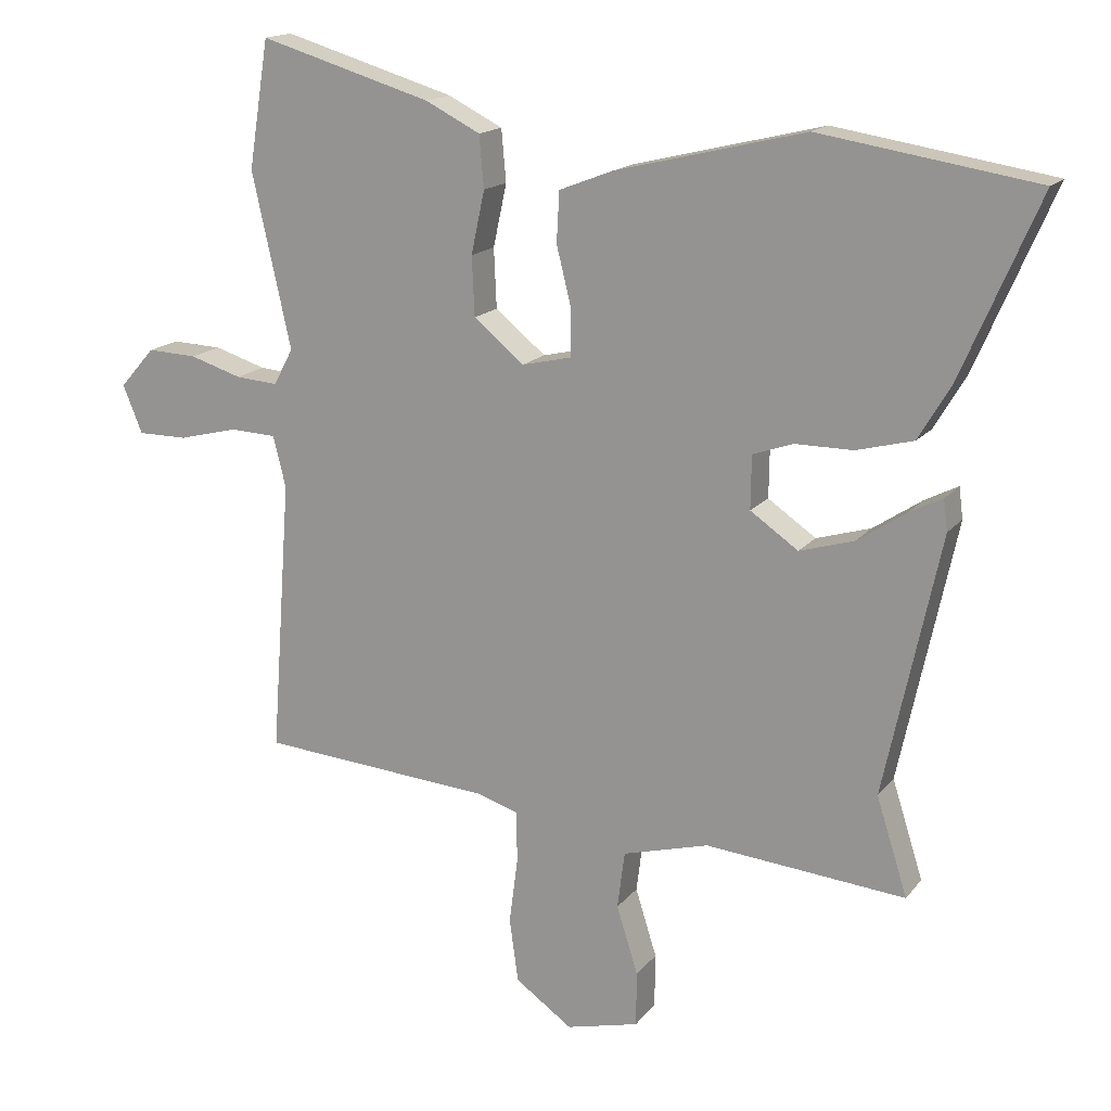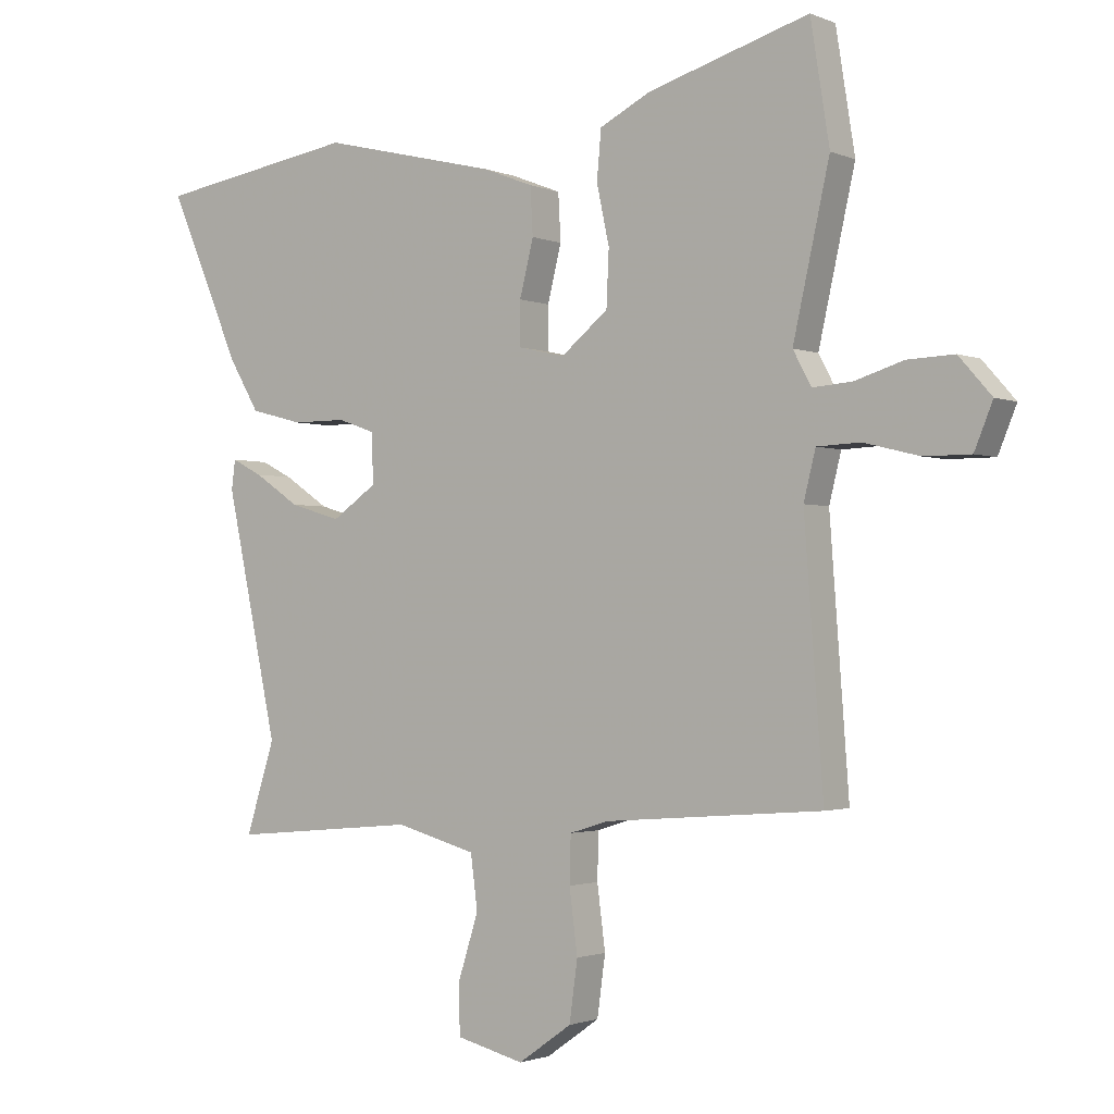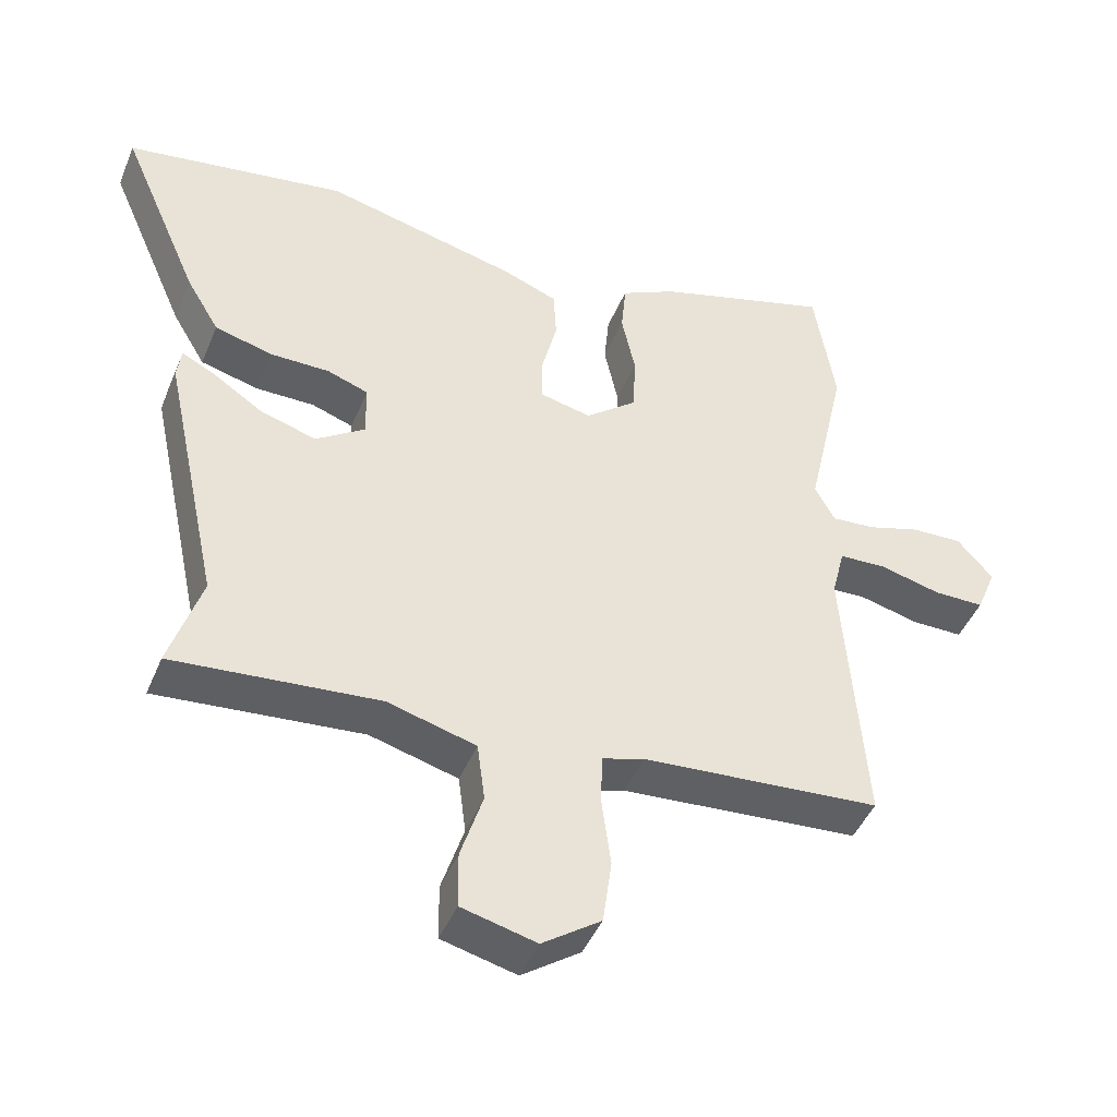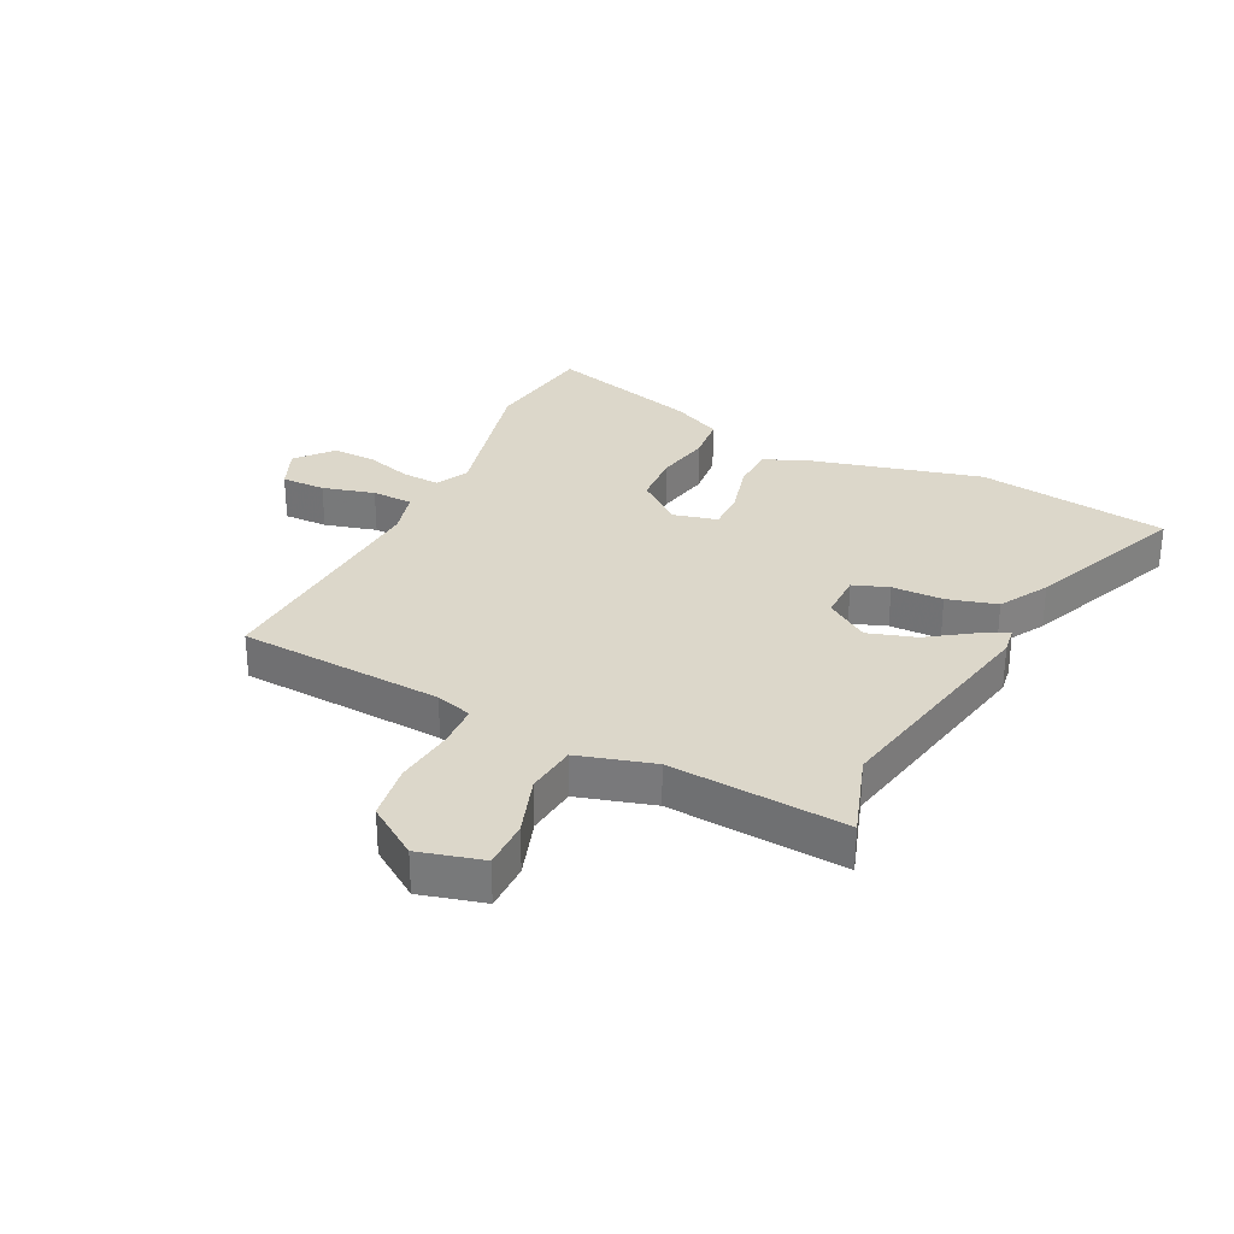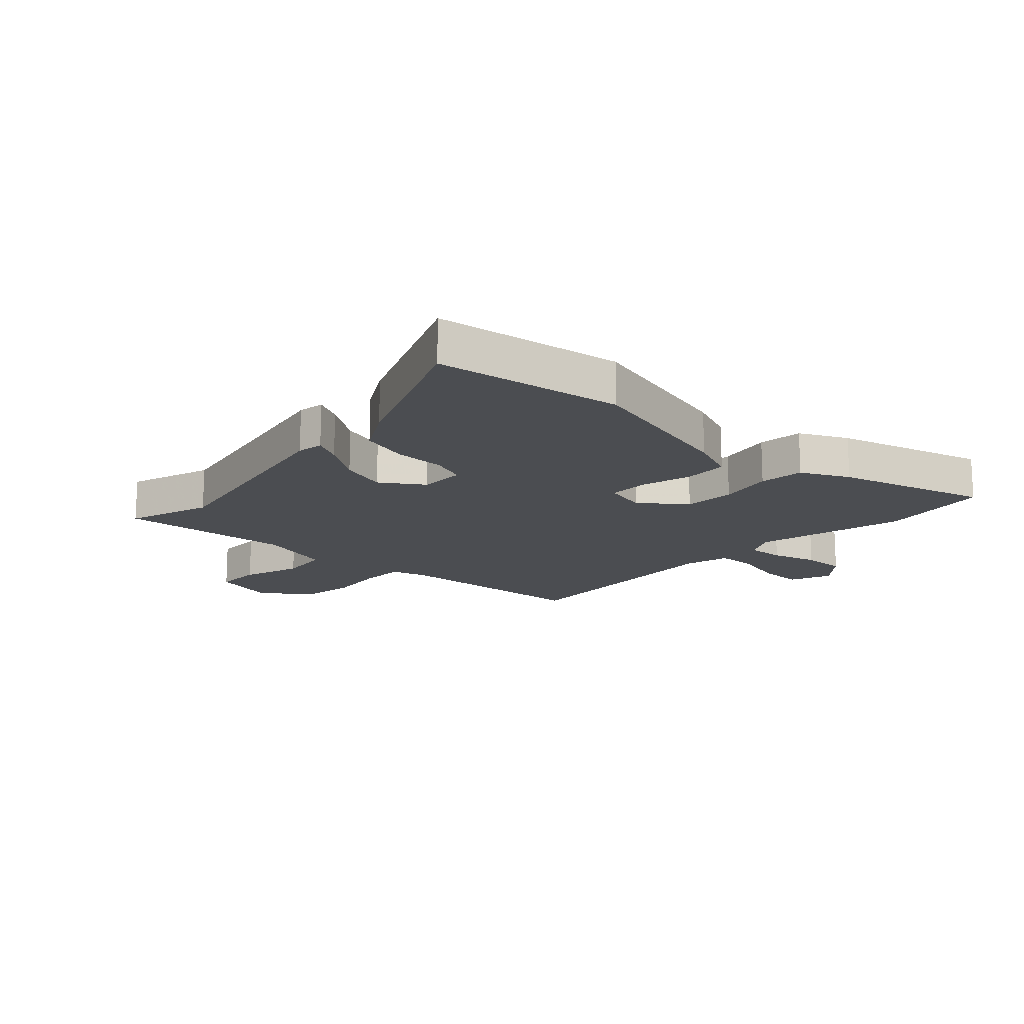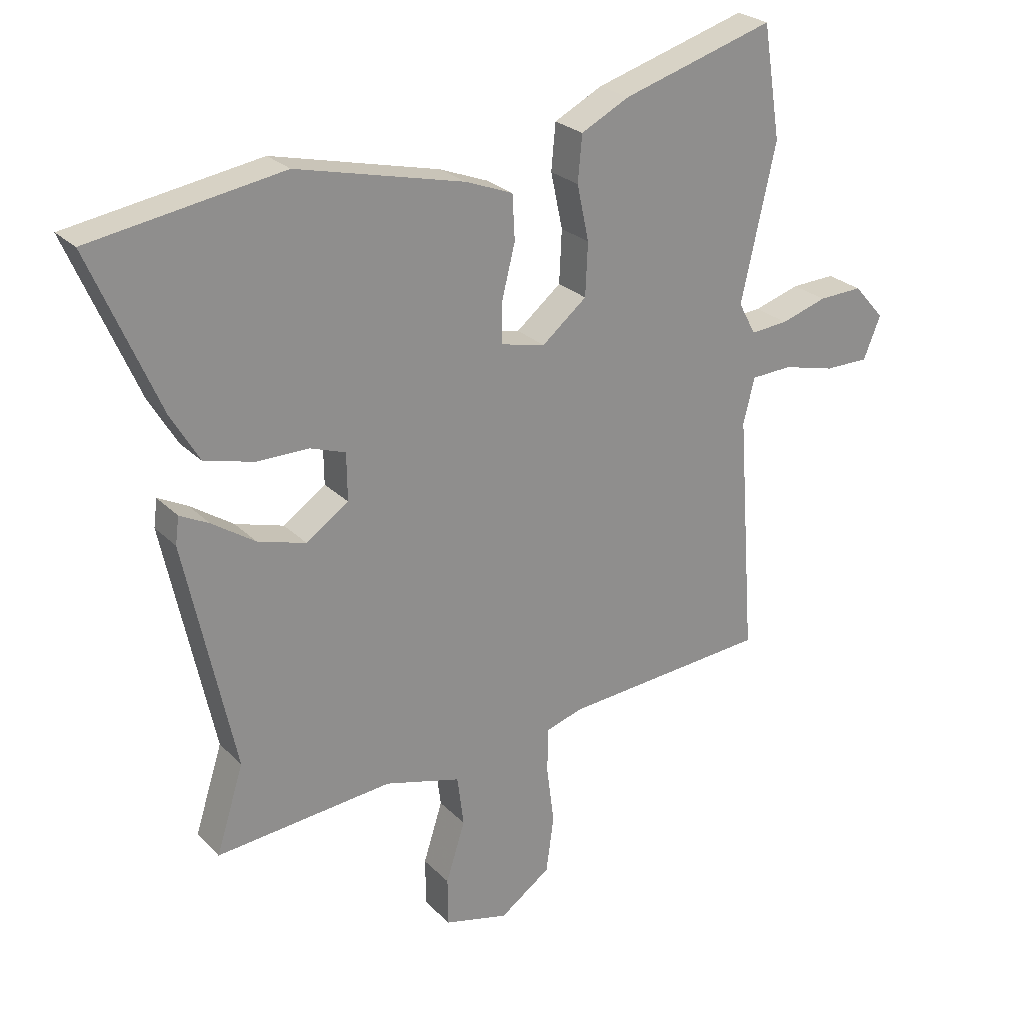
<metadata>
{"format":"obj","ext":"obj","renderer":"f3d","projection":"perspective","resolution":1024,"background":"white","views":[{"elev":16.2,"azim":-155.0,"up":"+Z"},{"elev":-1.7,"azim":34.9,"up":"+Z"},{"elev":-45.2,"azim":-21.8,"up":"+Z"},{"elev":30.4,"azim":-154.6,"up":"+Y"},{"elev":-15.9,"azim":-43.7,"up":"+Y"},{"elev":25.4,"azim":-33.1,"up":"+Z"}]}
</metadata>
<code>
v -0.507 0.07 -0.523
v -0.461 0.07 -0.378
v -0.544 0.07 0.008
v -0.538 0.07 0.054
v -0.489 0.07 0.029
v -0.417 0.07 -0.019
v -0.336 0.07 -0.043
v -0.265 0.07 0.006
v -0.266 0.07 0.085
v -0.326 0.07 0.106
v -0.412 0.07 0.106
v -0.496 0.07 0.128
v -0.544 0.07 0.209
v -0.659 0.07 0.475
v -0.338 0.07 0.526
v -0.057 0.07 0.458
v 0.023 0.07 0.427
v 0.027 0.07 0.352
v 0.005 0.07 0.264
v 0.005 0.07 0.195
v 0.079 0.07 0.178
v 0.154 0.07 0.239
v 0.158 0.07 0.327
v 0.138 0.07 0.42
v 0.145 0.07 0.497
v 0.226 0.07 0.538
v 0.482 0.07 0.614
v 0.512 0.07 0.425
v 0.454 0.07 0.166
v 0.483 0.07 0.112
v 0.546 0.07 0.117
v 0.623 0.07 0.141
v 0.697 0.07 0.144
v 0.749 0.07 0.085
v 0.72 0.07 0.014
v 0.646 0.07 0.014
v 0.558 0.07 0.036
v 0.489 0.07 0.033
v 0.47 0.07 -0.043
v 0.5 0.07 -0.45
v 0.154 0.07 -0.477
v 0.093 0.07 -0.496
v 0.091 0.07 -0.57
v 0.104 0.07 -0.67
v 0.091 0.07 -0.765
v 0.006 0.07 -0.825
v -0.102 0.07 -0.798
v -0.103 0.07 -0.717
v -0.071 0.07 -0.616
v -0.082 0.07 -0.531
v -0.21 0.07 -0.496
v -0.507 0 -0.523
v -0.461 0 -0.378
v -0.544 0 0.008
v -0.538 0 0.054
v -0.489 0 0.029
v -0.417 0 -0.019
v -0.336 0 -0.043
v -0.265 0 0.006
v -0.266 0 0.085
v -0.326 0 0.106
v -0.412 0 0.106
v -0.496 0 0.128
v -0.544 0 0.209
v -0.659 0 0.475
v -0.338 0 0.526
v -0.057 0 0.458
v 0.023 0 0.427
v 0.027 0 0.352
v 0.005 0 0.264
v 0.005 0 0.195
v 0.079 0 0.178
v 0.154 0 0.239
v 0.158 0 0.327
v 0.138 0 0.42
v 0.145 0 0.497
v 0.226 0 0.538
v 0.482 0 0.614
v 0.512 0 0.425
v 0.454 0 0.166
v 0.483 0 0.112
v 0.546 0 0.117
v 0.623 0 0.141
v 0.697 0 0.144
v 0.749 0 0.085
v 0.72 0 0.014
v 0.646 0 0.014
v 0.558 0 0.036
v 0.489 0 0.033
v 0.47 0 -0.043
v 0.5 0 -0.45
v 0.154 0 -0.477
v 0.093 0 -0.496
v 0.091 0 -0.57
v 0.104 0 -0.67
v 0.091 0 -0.765
v 0.006 0 -0.825
v -0.102 0 -0.798
v -0.103 0 -0.717
v -0.071 0 -0.616
v -0.082 0 -0.531
v -0.21 0 -0.496
f 46 47 48 49
f 46 49 50
f 43 44 45 46
f 42 43 46 50
f 41 42 50 51
f 39 40 41 51
f 34 35 36 37
f 34 37 38
f 31 32 33 34
f 30 31 34 38
f 29 30 38 39
f 27 28 29
f 26 27 29
f 23 24 25 26
f 22 23 26 29
f 21 22 29 39
f 16 17 18 19
f 16 19 20
f 15 16 20
f 14 15 20
f 13 14 20
f 10 11 12 13
f 9 10 13 20
f 8 9 20 21
f 3 4 5 6
f 2 3 6 7
f 8 21 39 51
f 7 8 51
f 1 2 7 51
f 100 99 98 97
f 101 100 97
f 97 96 95 94
f 101 97 94 93
f 102 101 93 92
f 102 92 91 90
f 88 87 86 85
f 89 88 85
f 85 84 83 82
f 89 85 82 81
f 90 89 81 80
f 80 79 78
f 80 78 77
f 77 76 75 74
f 80 77 74 73
f 90 80 73 72
f 70 69 68 67
f 71 70 67
f 71 67 66
f 71 66 65
f 71 65 64
f 64 63 62 61
f 71 64 61 60
f 72 71 60 59
f 57 56 55 54
f 58 57 54 53
f 102 90 72 59
f 102 59 58
f 102 58 53 52
f 1 52 53 2
f 2 53 54 3
f 3 54 55 4
f 4 55 56 5
f 5 56 57 6
f 6 57 58 7
f 7 58 59 8
f 8 59 60 9
f 9 60 61 10
f 10 61 62 11
f 11 62 63 12
f 12 63 64 13
f 13 64 65 14
f 14 65 66 15
f 15 66 67 16
f 16 67 68 17
f 17 68 69 18
f 18 69 70 19
f 19 70 71 20
f 20 71 72 21
f 21 72 73 22
f 22 73 74 23
f 23 74 75 24
f 24 75 76 25
f 25 76 77 26
f 26 77 78 27
f 27 78 79 28
f 28 79 80 29
f 29 80 81 30
f 30 81 82 31
f 31 82 83 32
f 32 83 84 33
f 33 84 85 34
f 34 85 86 35
f 35 86 87 36
f 36 87 88 37
f 37 88 89 38
f 38 89 90 39
f 39 90 91 40
f 40 91 92 41
f 41 92 93 42
f 42 93 94 43
f 43 94 95 44
f 44 95 96 45
f 45 96 97 46
f 46 97 98 47
f 47 98 99 48
f 48 99 100 49
f 49 100 101 50
f 50 101 102 51
f 51 102 52 1

</code>
